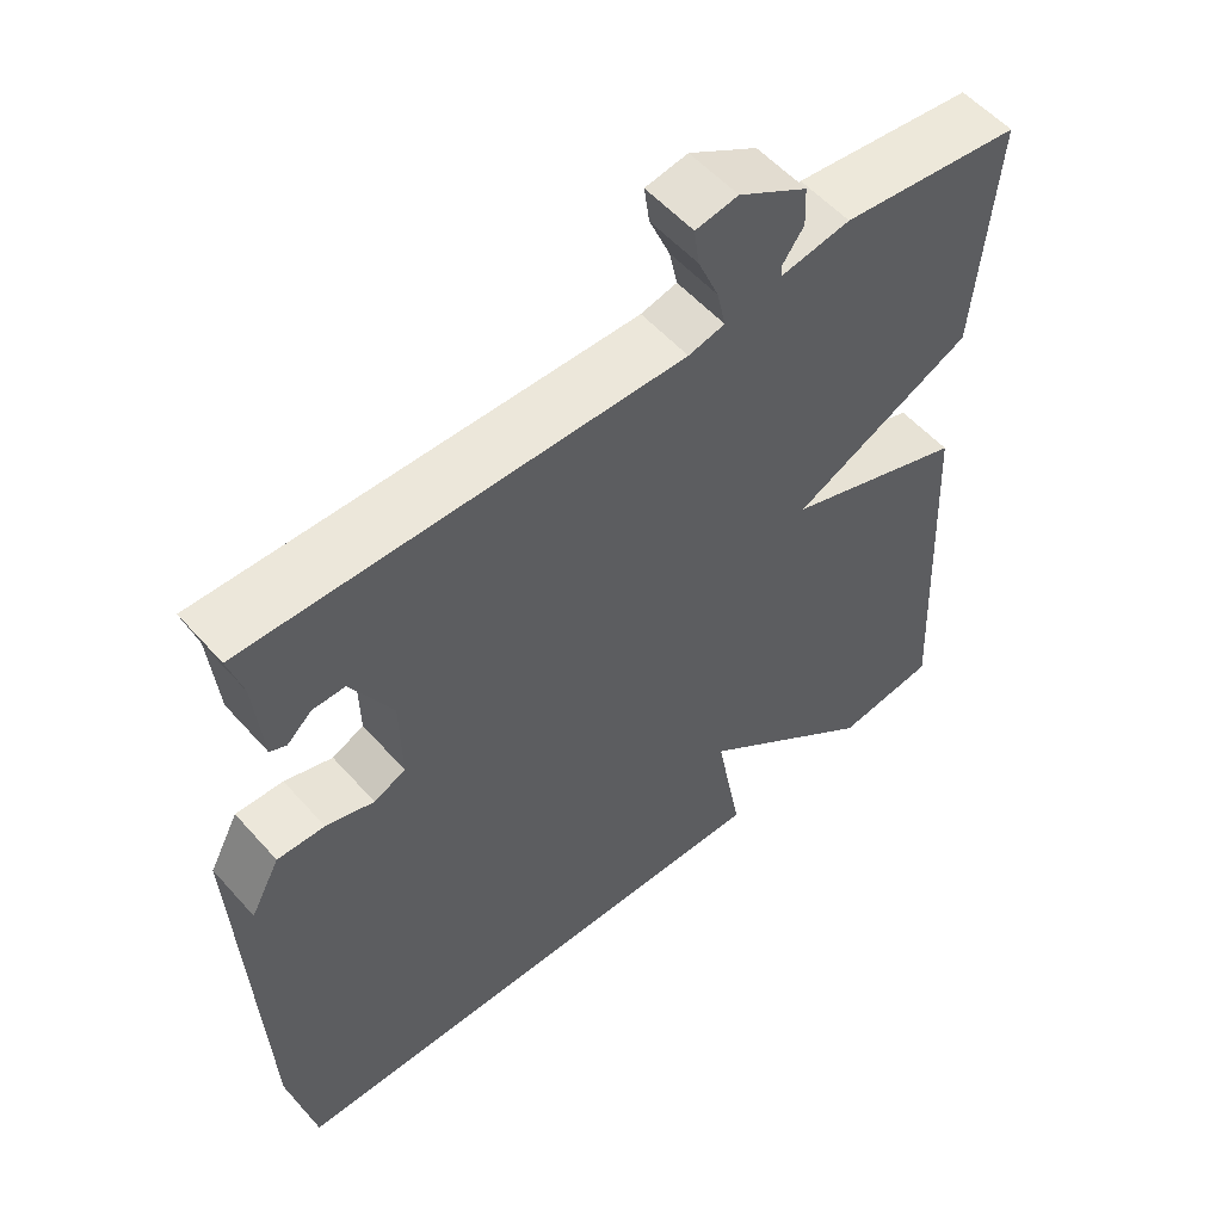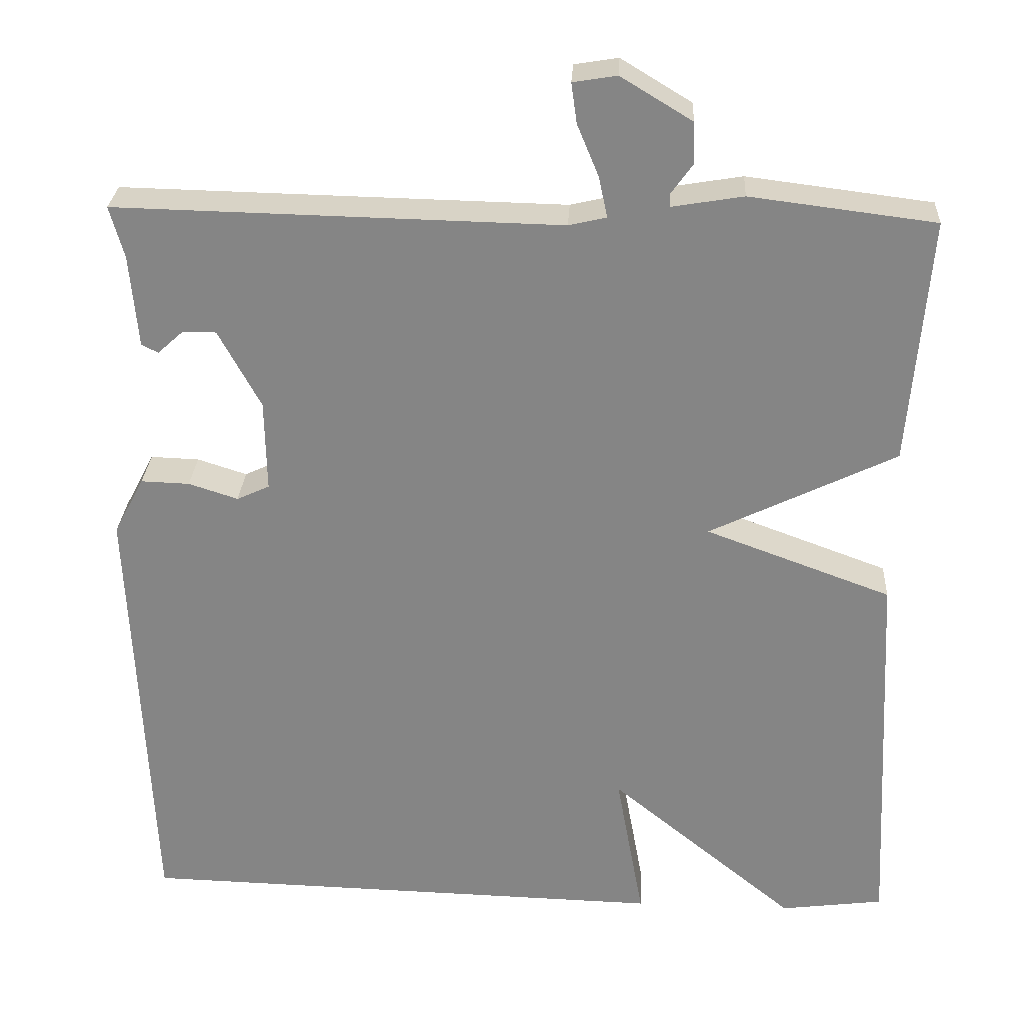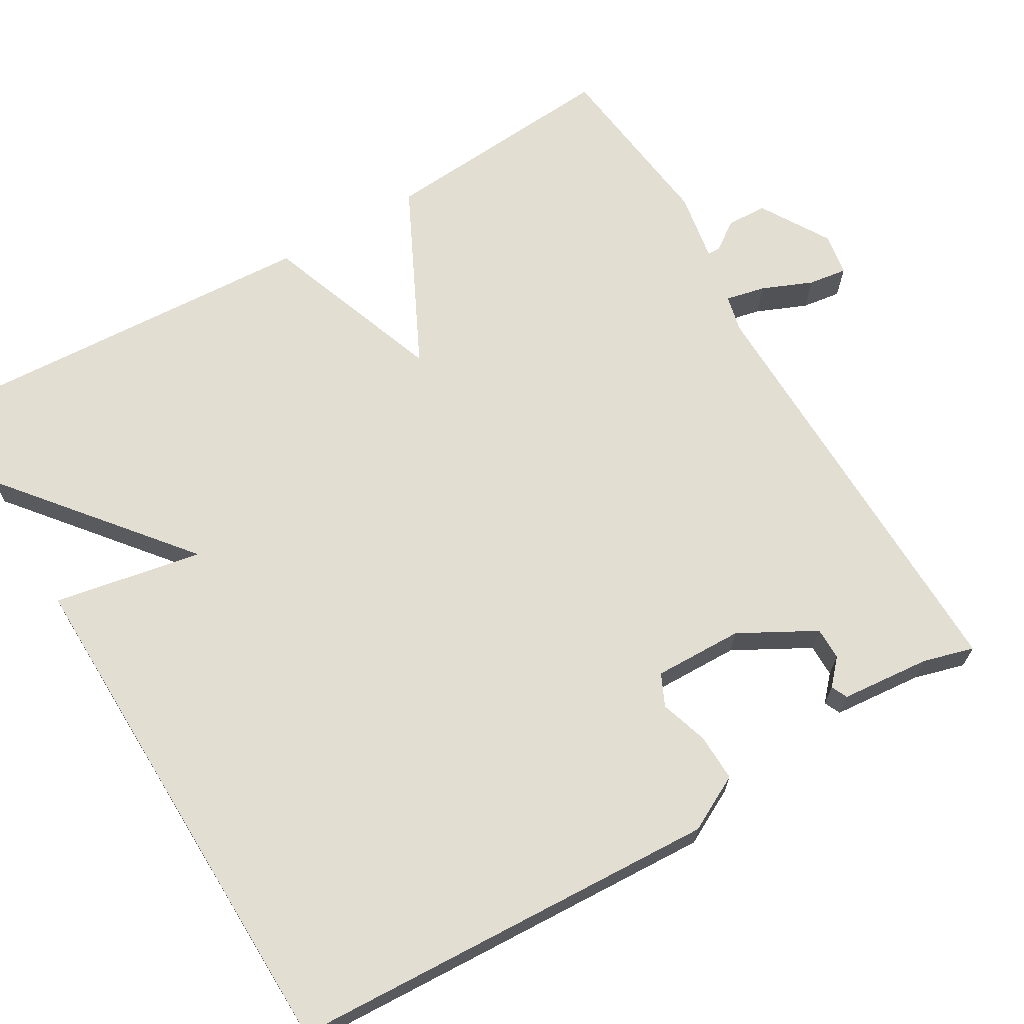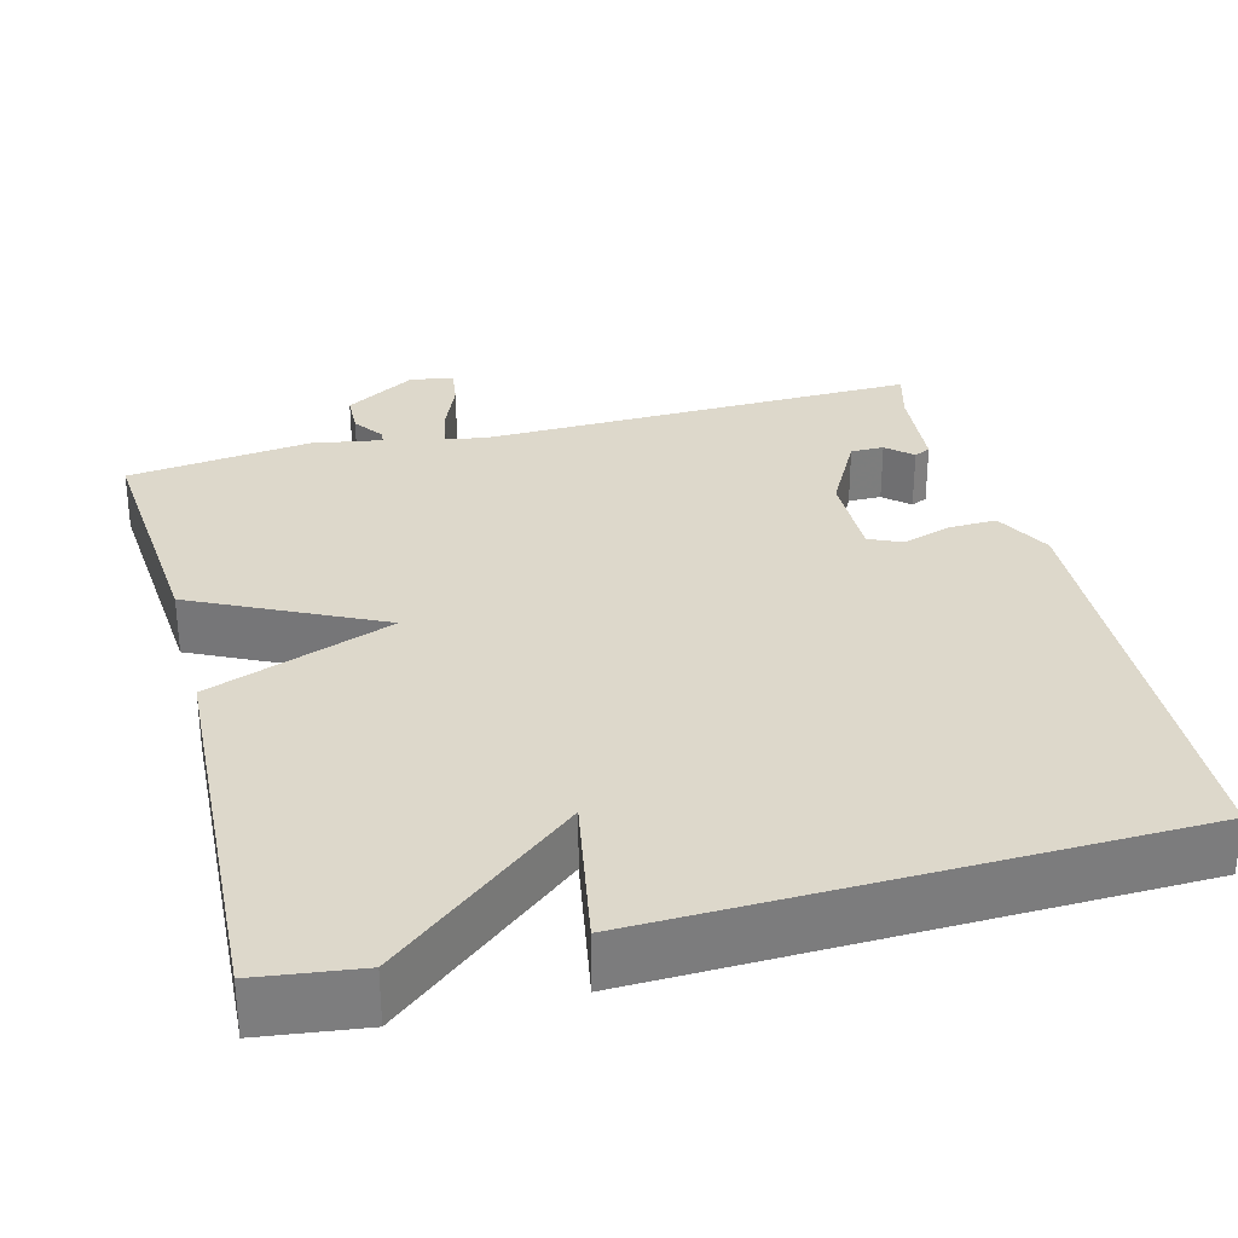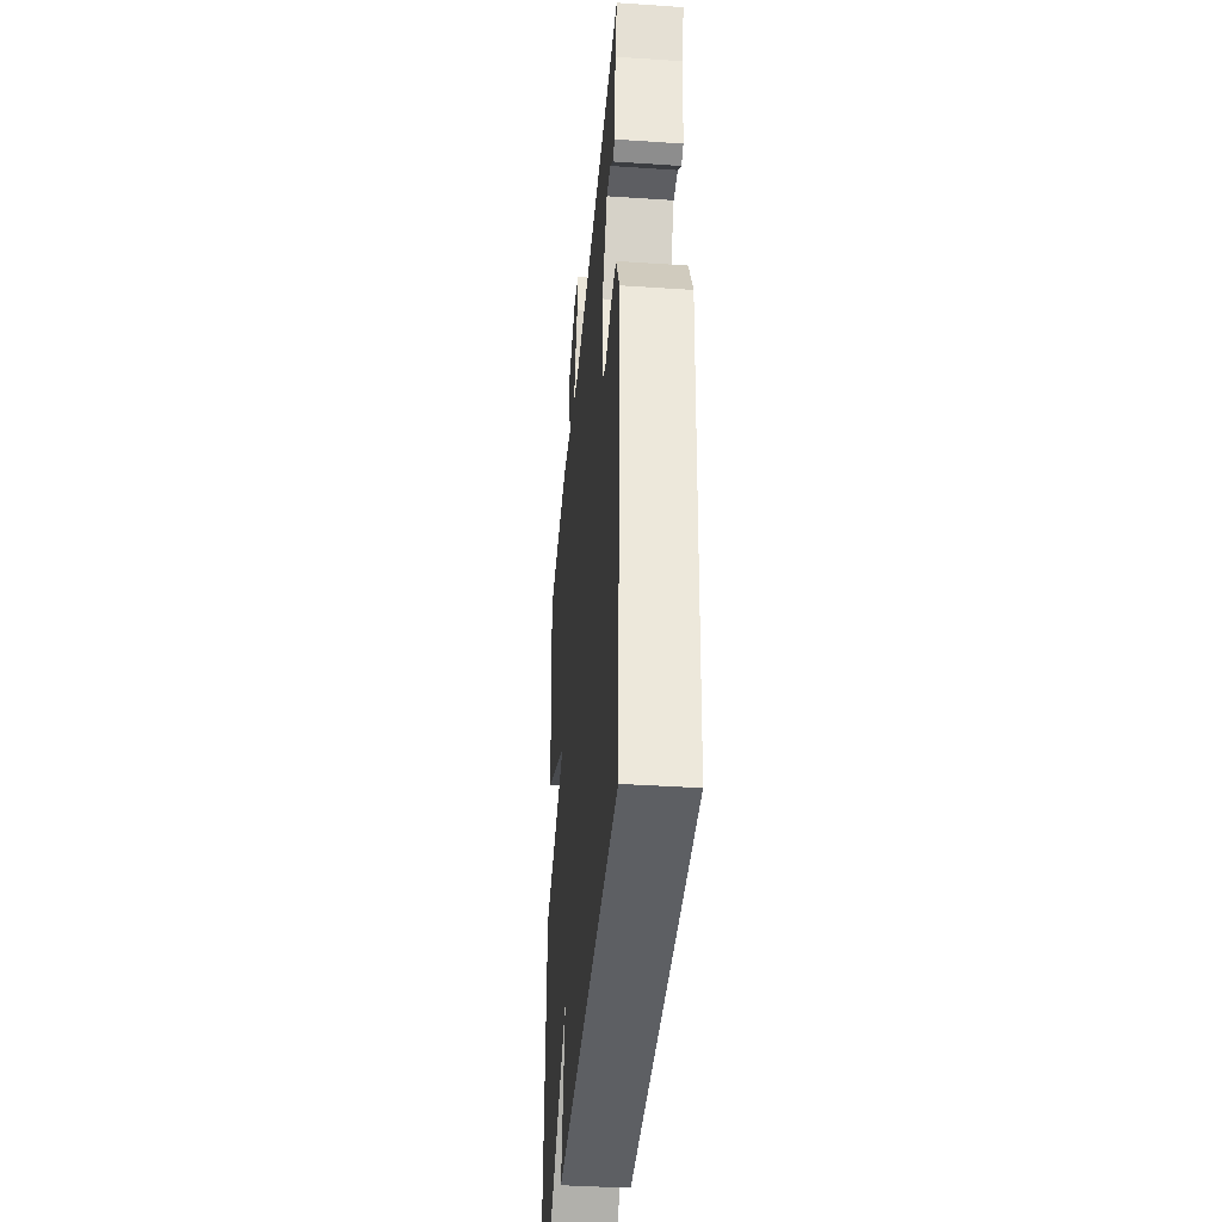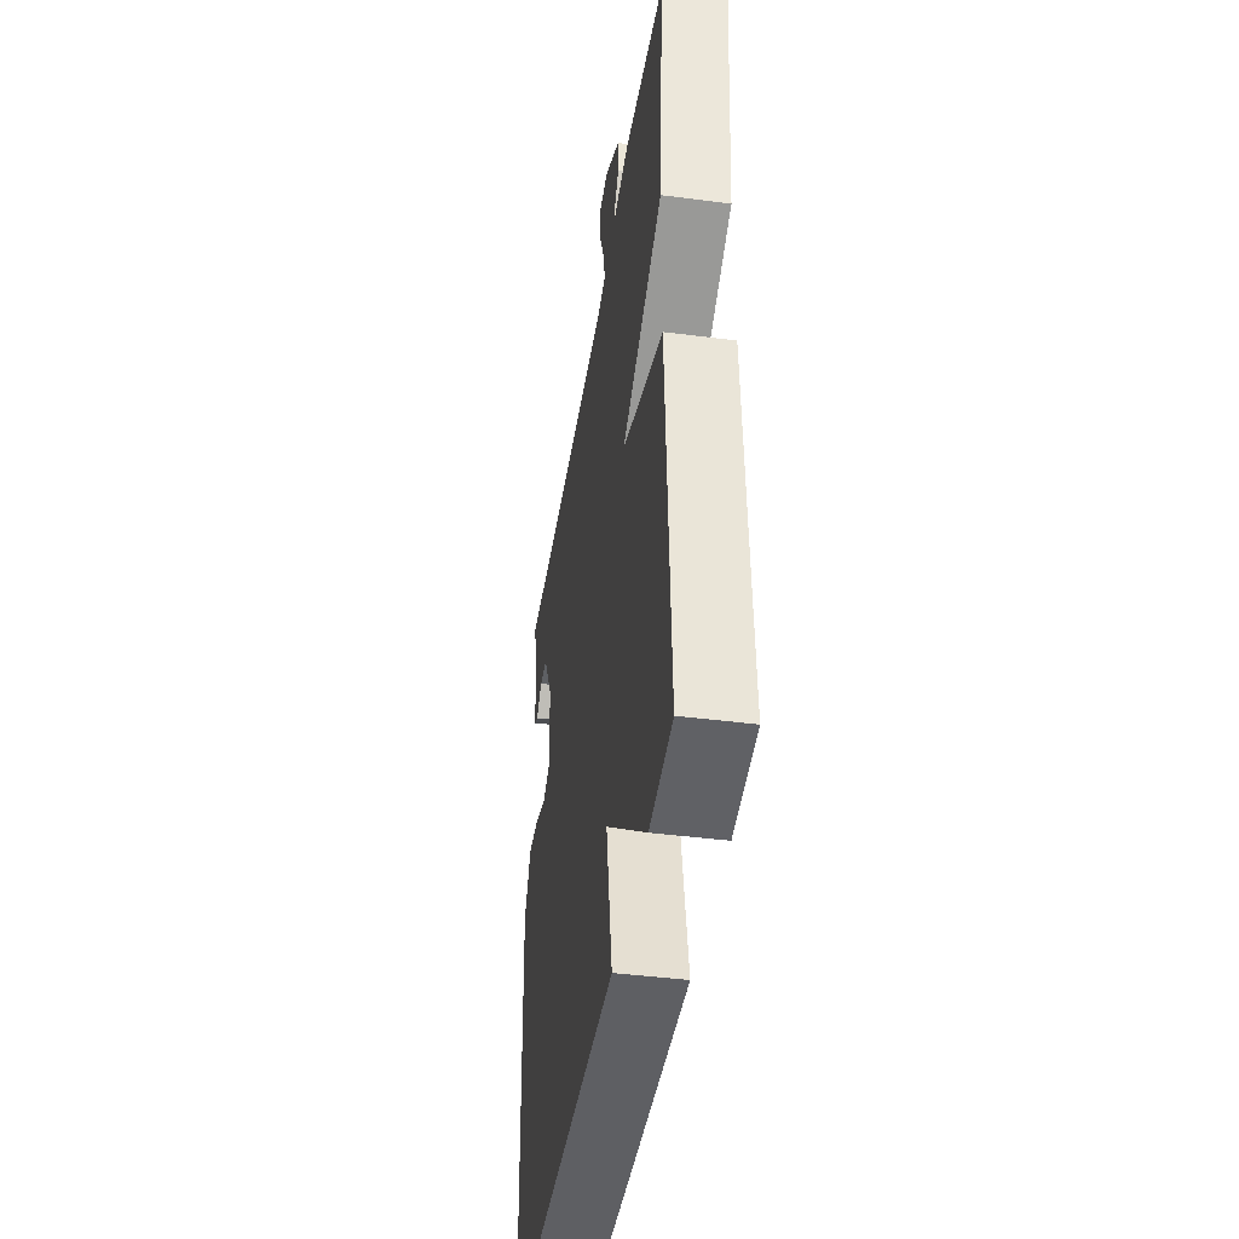
<metadata>
{"format":"obj","ext":"obj","renderer":"f3d","projection":"perspective","resolution":1024,"background":"white","views":[{"elev":55.5,"azim":-40.9,"up":"+Z"},{"elev":27.9,"azim":3.1,"up":"+Z"},{"elev":67.6,"azim":-120.2,"up":"+Y"},{"elev":31.2,"azim":165.4,"up":"+Y"},{"elev":-39.0,"azim":-94.8,"up":"+Z"},{"elev":-42.8,"azim":81.2,"up":"+Z"}]}
</metadata>
<code>
v 0.5 0.07 0.5
v 0.475 0.07 0.19
v 0.241 0.07 0.076
v 0.475 0.07 -0.01
v 0.5 0.07 -0.5
v 0.37 0.07 -0.517
v 0.135 0.07 -0.325
v 0.17 0.07 -0.517
v -0.5 0.07 -0.5
v -0.524 0.07 0.056
v -0.486 0.07 0.128
v -0.425 0.07 0.126
v -0.363 0.07 0.106
v -0.322 0.07 0.125
v -0.324 0.07 0.24
v -0.377 0.07 0.338
v -0.419 0.07 0.338
v -0.451 0.07 0.309
v -0.472 0.07 0.319
v -0.482 0.07 0.435
v -0.5 0.07 0.5
v 0.057 0.07 0.488
v 0.104 0.07 0.499
v 0.093 0.07 0.55
v 0.066 0.07 0.615
v 0.059 0.07 0.665
v 0.114 0.07 0.674
v 0.203 0.07 0.62
v 0.205 0.07 0.568
v 0.178 0.07 0.53
v 0.179 0.07 0.514
v 0.268 0.07 0.529
v 0.5 0 0.5
v 0.475 0 0.19
v 0.241 0 0.076
v 0.475 0 -0.01
v 0.5 0 -0.5
v 0.37 0 -0.517
v 0.135 0 -0.325
v 0.17 0 -0.517
v -0.5 0 -0.5
v -0.524 0 0.056
v -0.486 0 0.128
v -0.425 0 0.126
v -0.363 0 0.106
v -0.322 0 0.125
v -0.324 0 0.24
v -0.377 0 0.338
v -0.419 0 0.338
v -0.451 0 0.309
v -0.472 0 0.319
v -0.482 0 0.435
v -0.5 0 0.5
v 0.057 0 0.488
v 0.104 0 0.499
v 0.093 0 0.55
v 0.066 0 0.615
v 0.059 0 0.665
v 0.114 0 0.674
v 0.203 0 0.62
v 0.205 0 0.568
v 0.178 0 0.53
v 0.179 0 0.514
v 0.268 0 0.529
f 1 2 3
f 32 1 3
f 31 32 3
f 28 29 30
f 27 28 30
f 26 27 30
f 25 26 30
f 24 25 30
f 23 24 30 31
f 22 23 31 3
f 20 21 22 3
f 17 18 19 20
f 16 17 20
f 11 12 13
f 10 11 13
f 9 10 13
f 8 9 13
f 7 8 13
f 7 13 14
f 6 7 14
f 5 6 14
f 4 5 14
f 3 4 14
f 16 20 3
f 15 16 3
f 3 14 15
f 35 34 33
f 35 33 64
f 35 64 63
f 62 61 60
f 62 60 59
f 62 59 58
f 62 58 57
f 62 57 56
f 63 62 56 55
f 35 63 55 54
f 35 54 53 52
f 52 51 50 49
f 52 49 48
f 45 44 43
f 45 43 42
f 45 42 41
f 45 41 40
f 45 40 39
f 46 45 39
f 46 39 38
f 46 38 37
f 46 37 36
f 46 36 35
f 35 52 48
f 35 48 47
f 47 46 35
f 1 33 34 2
f 2 34 35 3
f 3 35 36 4
f 4 36 37 5
f 5 37 38 6
f 6 38 39 7
f 7 39 40 8
f 8 40 41 9
f 9 41 42 10
f 10 42 43 11
f 11 43 44 12
f 12 44 45 13
f 13 45 46 14
f 14 46 47 15
f 15 47 48 16
f 16 48 49 17
f 17 49 50 18
f 18 50 51 19
f 19 51 52 20
f 20 52 53 21
f 21 53 54 22
f 22 54 55 23
f 23 55 56 24
f 24 56 57 25
f 25 57 58 26
f 26 58 59 27
f 27 59 60 28
f 28 60 61 29
f 29 61 62 30
f 30 62 63 31
f 31 63 64 32
f 32 64 33 1

</code>
